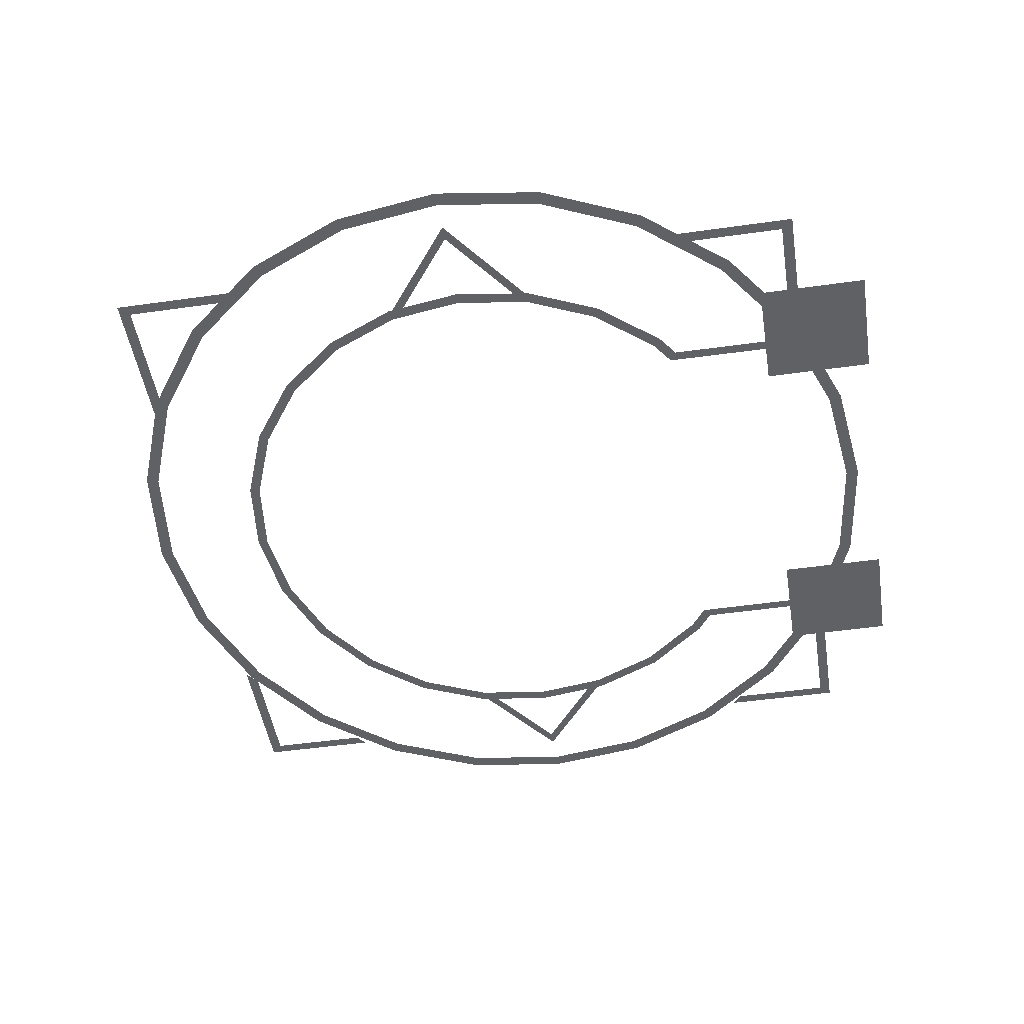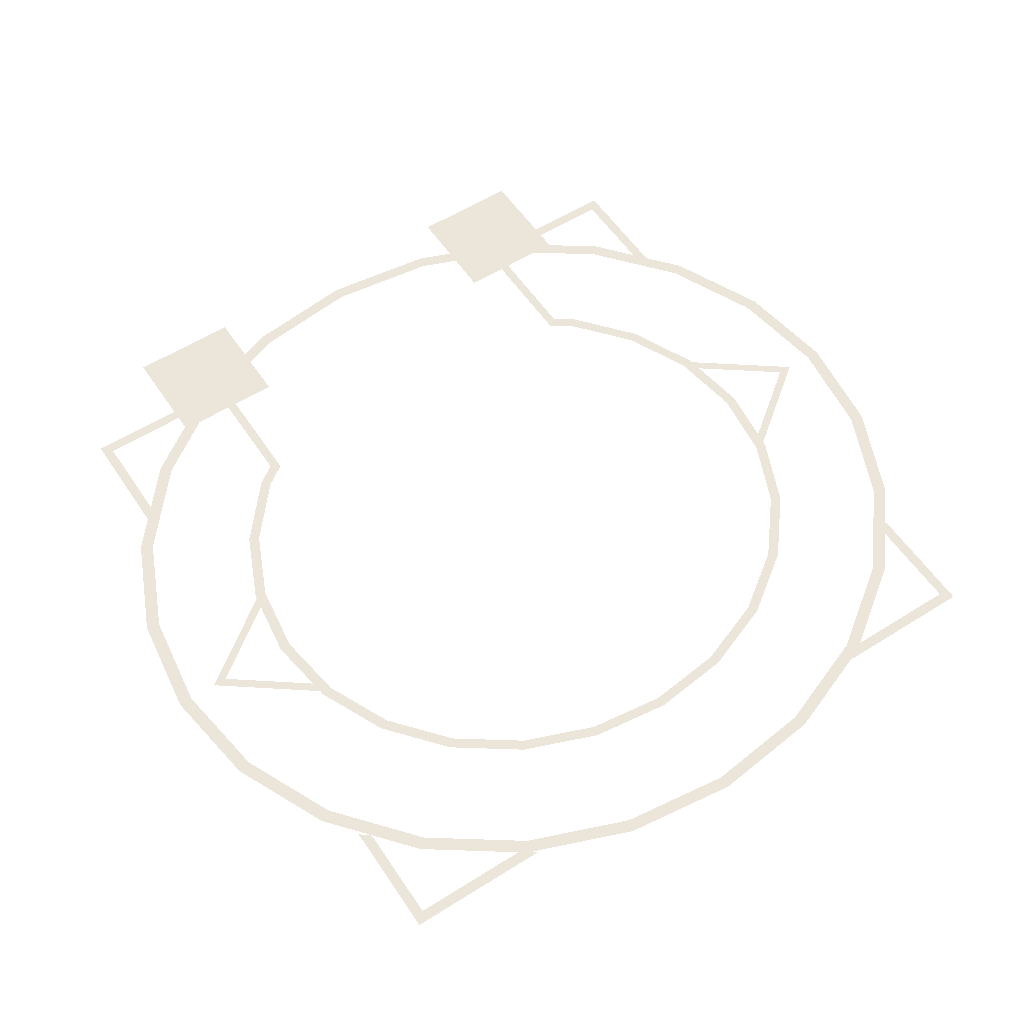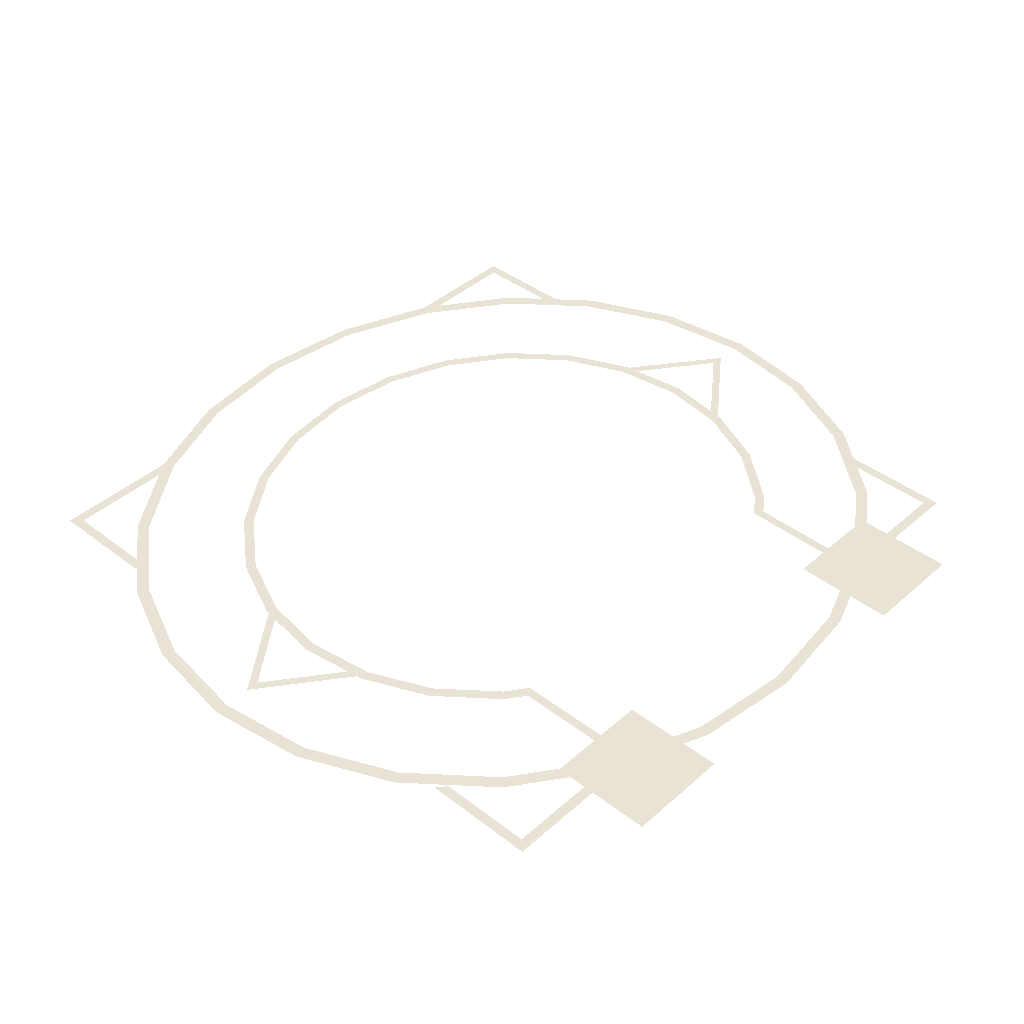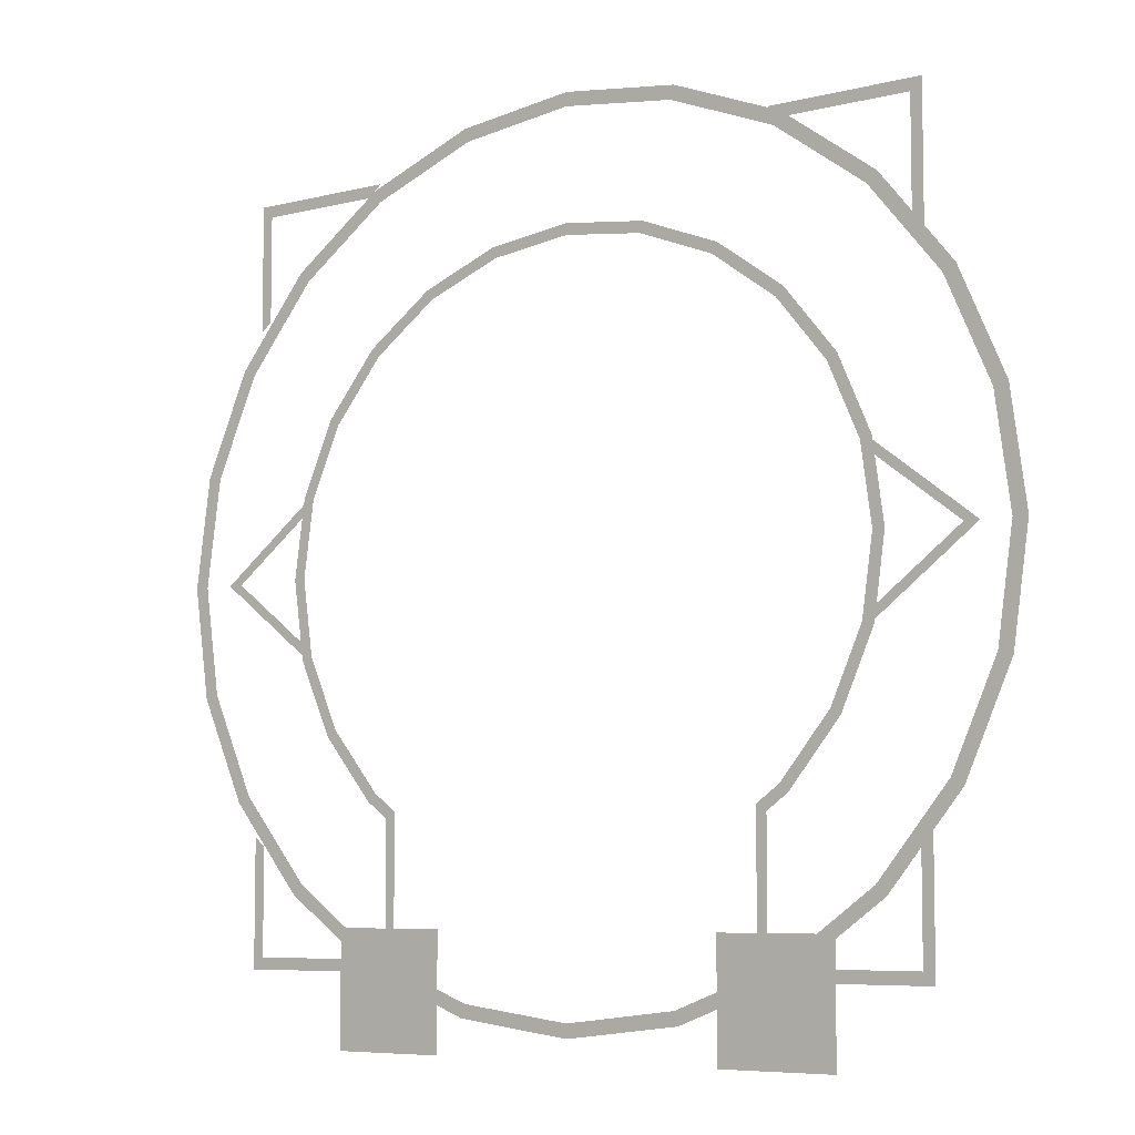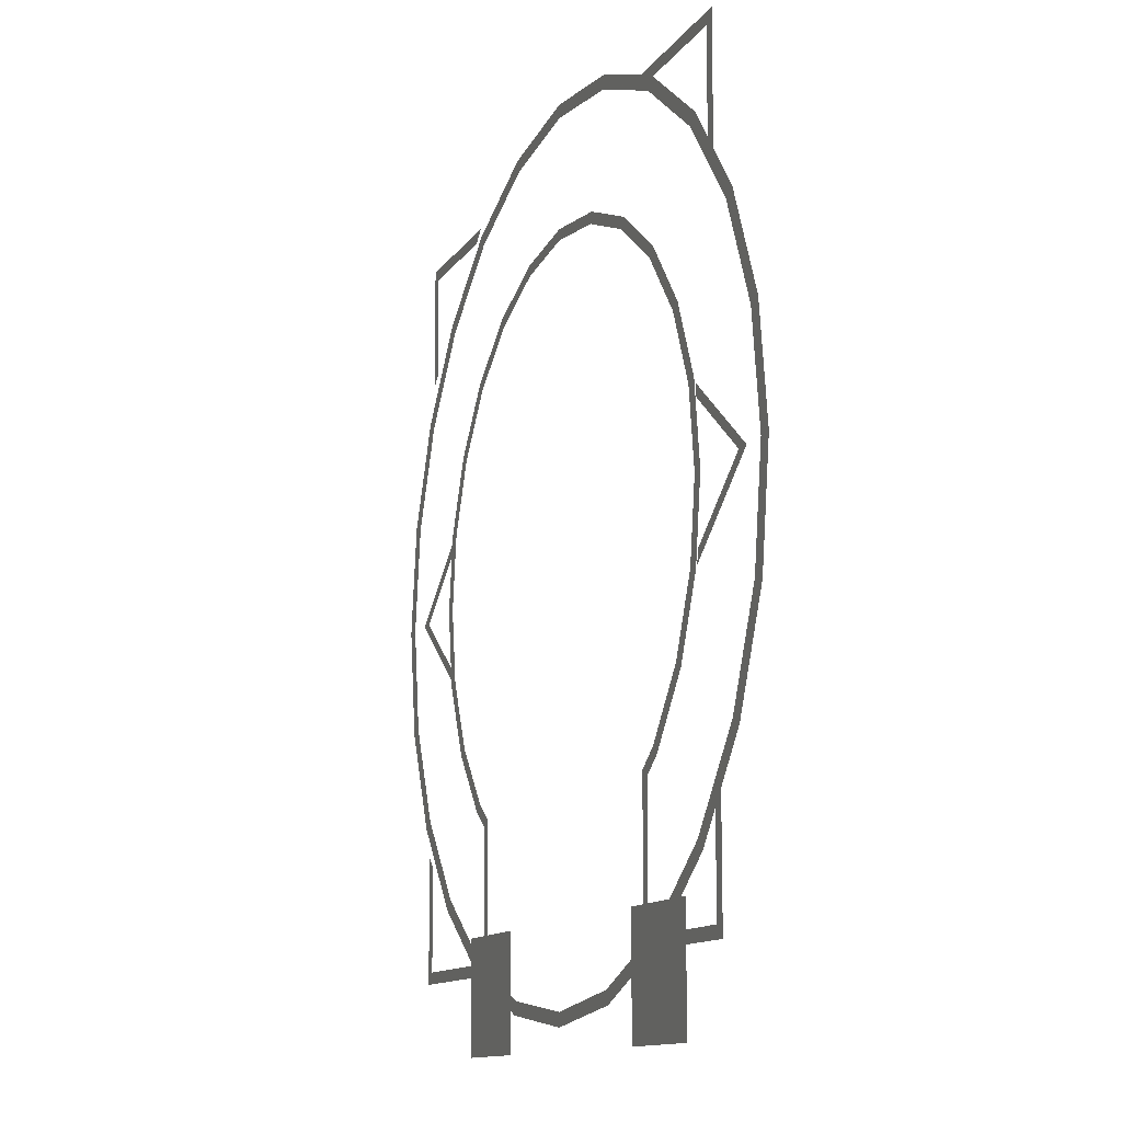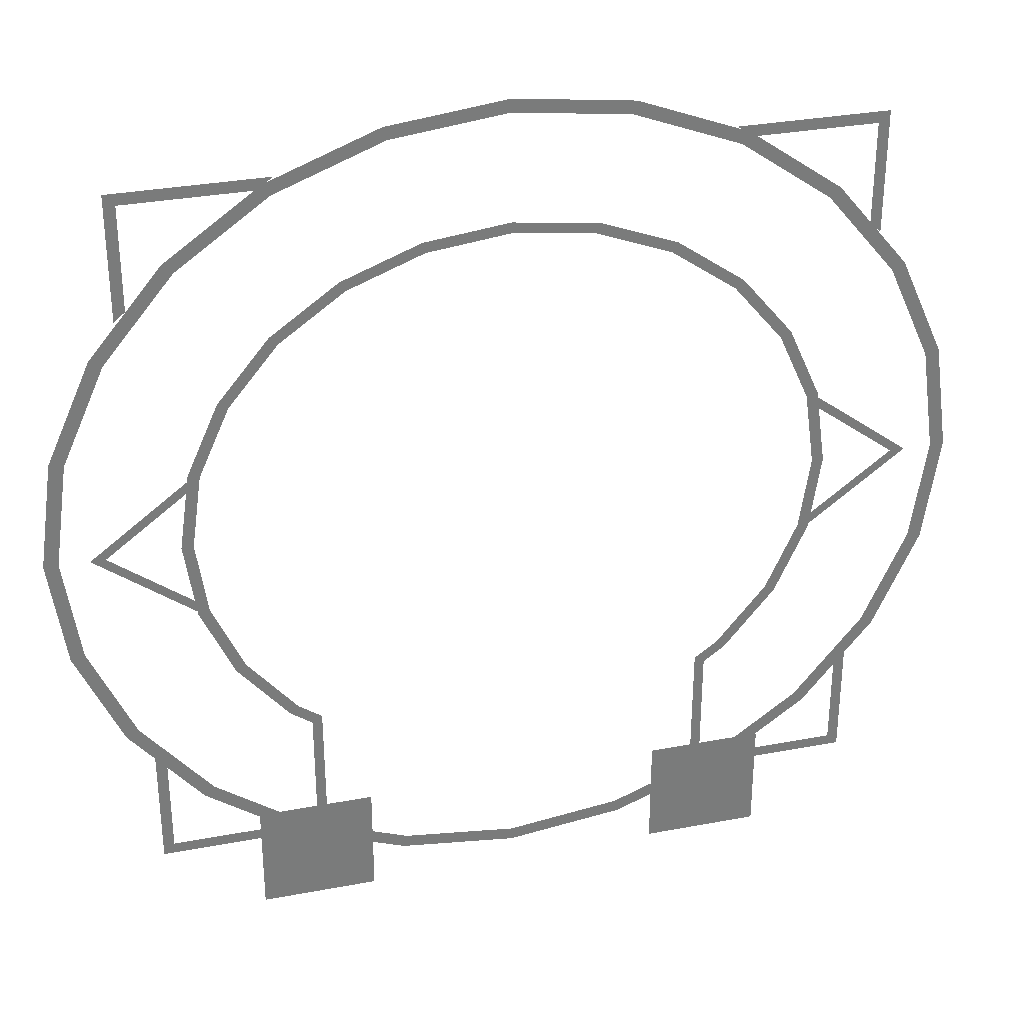
<metadata>
{"format":"obj","ext":"obj","renderer":"f3d","projection":"perspective","resolution":1024,"background":"white","views":[{"elev":-48.5,"azim":-81.0,"up":"+Z"},{"elev":56.7,"azim":146.6,"up":"+Z"},{"elev":41.2,"azim":-46.9,"up":"+Z"},{"elev":-6.6,"azim":-143.0,"up":"+Y"},{"elev":-11.7,"azim":-110.0,"up":"+Y"},{"elev":31.9,"azim":-14.9,"up":"+Y"}]}
</metadata>
<code>
g huodong_fuben_651_pingtai03_yuantai_faguang
v 632.5 -615.4 -10.5
v 409 -615.5 -10.5
v 384.9 -635.8 -10.5
v 652.3 -635.8 -10.5
v 652.3 -414.6 -10.5
v 632.5 -431 -10.5
v 632.5 652.9 -10.5
v 652.3 673.4 -10.5
v 384.9 673.3 -10.5
v 409 653 -10.5
v 632.5 468.6 -10.5
v 652.3 452.2 -10.5
v 755 -169.7 -2.935
v 676.9 -344.5 -2.935
v 699 -356.3 -2.935
v 779.6 -175.9 -2.935
v 552.7 -494.5 -2.935
v 570.7 -511.3 -2.935
v 390.8 -609.7 -2.935
v 403.6 -630.2 -2.935
v 202.3 -682.1 -2.935
v 208.9 -704.9 -2.935
v 9e-05 -706.7 -2.935
v 9e-05 -730.4 -2.935
v 554.9 17.77 -2.935
v 536 -115.4 -2.935
v 556.1 -120.4 -2.935
v 575.8 17.77 -2.935
v 480.6 -239.4 -2.935
v 498.6 -249.1 -2.935
v 392.4 -345.9 -2.935
v 407.1 -359.6 -2.935
v 781.6 17.77 -2.935
v 807.1 17.77 -2.935
v 699 391.9 -2.935
v 676.9 380 -2.935
v 755 205.3 -2.935
v 779.6 211.4 -2.935
v 570.7 546.8 -2.935
v 552.7 530.1 -2.935
v 403.6 665.7 -2.935
v 390.8 645.2 -2.935
v 208.9 740.4 -2.935
v 202.3 717.6 -2.935
v -0.000169 742.3 -2.935
v -0.000169 765.9 -2.935
v 556.1 155.9 -2.935
v 536 150.9 -2.935
v 498.6 284.6 -2.935
v 480.6 275 -2.935
v 407.1 395.2 -2.935
v 392.4 381.5 -2.935
v 287.9 480 -2.935
v 277.5 463.2 -2.935
v 149 533.3 -2.935
v 143.6 514.6 -2.935
v -0.000167 551.5 -2.935
v -0.000167 532.1 -2.935
v 368.8 -386.9 -2.935
v 407.1 -359.6 -2.935
v 392.4 -345.9 -2.935
v 350.9 -375.4 -2.935
v 350 -600 -2.935
v 368.4 -592.9 -2.935
v -384.9 -635.8 -10.5
v -652.3 -635.8 -10.5
v -632.5 -615.4 -10.5
v -409 -615.5 -10.5
v -632.5 -431 -10.5
v -652.3 -414.6 -10.5
v -632.5 652.9 -10.5
v -409 653 -10.5
v -384.9 673.3 -10.5
v -652.3 673.4 -10.5
v -652.3 452.2 -10.5
v -632.5 468.6 -10.5
v -755 -169.7 -2.935
v -779.6 -175.9 -2.935
v -699 -356.3 -2.935
v -676.9 -344.5 -2.935
v -570.7 -511.3 -2.935
v -552.7 -494.5 -2.935
v -403.6 -630.2 -2.935
v -390.8 -609.7 -2.935
v -208.9 -704.9 -2.935
v -202.3 -682.1 -2.935
v -554.9 17.77 -2.935
v -575.8 17.77 -2.935
v -556.1 -120.4 -2.935
v -536 -115.4 -2.935
v -498.6 -249.1 -2.935
v -480.6 -239.4 -2.935
v -407.1 -359.6 -2.935
v -392.4 -345.9 -2.935
v -781.6 17.77 -2.935
v -807.1 17.77 -2.935
v -699 391.9 -2.935
v -779.6 211.4 -2.935
v -755 205.3 -2.935
v -676.9 380 -2.935
v -570.7 546.8 -2.935
v -552.7 530.1 -2.935
v -403.6 665.7 -2.935
v -390.8 645.2 -2.935
v -208.9 740.4 -2.935
v -202.3 717.6 -2.935
v -556.1 155.9 -2.935
v -536 150.9 -2.935
v -498.6 284.6 -2.935
v -480.6 275 -2.935
v -407.1 395.2 -2.935
v -392.4 381.5 -2.935
v -287.9 480 -2.935
v -277.5 463.2 -2.935
v -149 533.3 -2.935
v -143.6 514.6 -2.935
v -368.8 -386.9 -2.935
v -350.9 -375.4 -2.935
v -392.4 -345.9 -2.935
v -407.1 -359.6 -2.935
v -350 -600 -2.935
v -368.4 -592.9 -2.935
v 554.9 -113.9 -0.5428
v 729.6 17.7 -0.5428
v 703.1 17.7 -0.5428
v 558.3 -91.15 -0.5428
v 554.9 149.3 -0.5428
v 558.3 126.6 -0.5428
v -554.9 -113.9 -0.5428
v -558.3 -91.15 -0.5428
v -703.1 17.7 -0.5428
v -729.6 17.7 -0.5428
v -554.9 149.3 -0.5428
v -558.3 126.6 -0.5428
v -476.2 -665.6 10.5
v -476.2 -765.9 10.5
v -373 -765.9 10.5
v -373 -665.6 10.5
v -269.7 -665.6 10.5
v -269.7 -765.9 10.5
v -373 -565.3 10.5
v -476.2 -565.3 10.5
v -269.7 -565.3 10.5
v 476.2 -665.6 10.5
v 373 -665.6 10.5
v 373 -765.9 10.5
v 476.2 -765.9 10.5
v 269.7 -665.6 10.5
v 269.7 -765.9 10.5
v 476.2 -565.3 10.5
v 373 -565.3 10.5
v 269.7 -565.3 10.5
f 1 2 3
f 3 4 1
f 4 5 6
f 6 1 4
f 7 8 9
f 9 10 7
f 8 7 11
f 11 12 8
f 13 14 15
f 15 16 13
f 14 17 18
f 18 15 14
f 17 19 20
f 20 18 17
f 19 21 22
f 22 20 19
f 21 23 24
f 24 22 21
f 25 26 27
f 27 28 25
f 26 29 30
f 30 27 26
f 29 31 32
f 32 30 29
f 33 13 16
f 16 34 33
f 35 36 37
f 37 38 35
f 39 40 36
f 36 35 39
f 41 42 40
f 40 39 41
f 43 44 42
f 42 41 43
f 45 44 43
f 43 46 45
f 47 48 25
f 25 28 47
f 49 50 48
f 48 47 49
f 51 52 50
f 50 49 51
f 53 54 52
f 52 51 53
f 55 56 54
f 54 53 55
f 57 58 56
f 56 55 57
f 38 37 33
f 33 34 38
f 59 60 61
f 61 62 59
f 63 64 59
f 59 62 63
f 65 66 67
f 67 68 65
f 69 67 66
f 66 70 69
f 71 72 73
f 73 74 71
f 74 75 76
f 76 71 74
f 77 78 79
f 79 80 77
f 80 79 81
f 81 82 80
f 82 81 83
f 83 84 82
f 84 83 85
f 85 86 84
f 86 85 24
f 24 23 86
f 87 88 89
f 89 90 87
f 90 89 91
f 91 92 90
f 92 91 93
f 93 94 92
f 95 96 78
f 78 77 95
f 97 98 99
f 99 100 97
f 101 97 100
f 100 102 101
f 103 101 102
f 102 104 103
f 105 103 104
f 104 106 105
f 45 46 105
f 105 106 45
f 107 88 87
f 87 108 107
f 109 107 108
f 108 110 109
f 111 109 110
f 110 112 111
f 113 111 112
f 112 114 113
f 115 113 114
f 114 116 115
f 57 115 116
f 116 58 57
f 98 96 95
f 95 99 98
f 117 118 119
f 119 120 117
f 121 118 117
f 117 122 121
f 123 124 125
f 125 126 123
f 127 128 125
f 125 124 127
f 129 130 131
f 131 132 129
f 133 132 131
f 131 134 133
f 135 136 137
f 137 138 135
f 139 138 137
f 137 140 139
f 135 138 141
f 141 142 135
f 139 143 141
f 141 138 139
f 144 145 146
f 146 147 144
f 148 149 146
f 146 145 148
f 144 150 151
f 151 145 144
f 148 145 151
f 151 152 148

</code>
